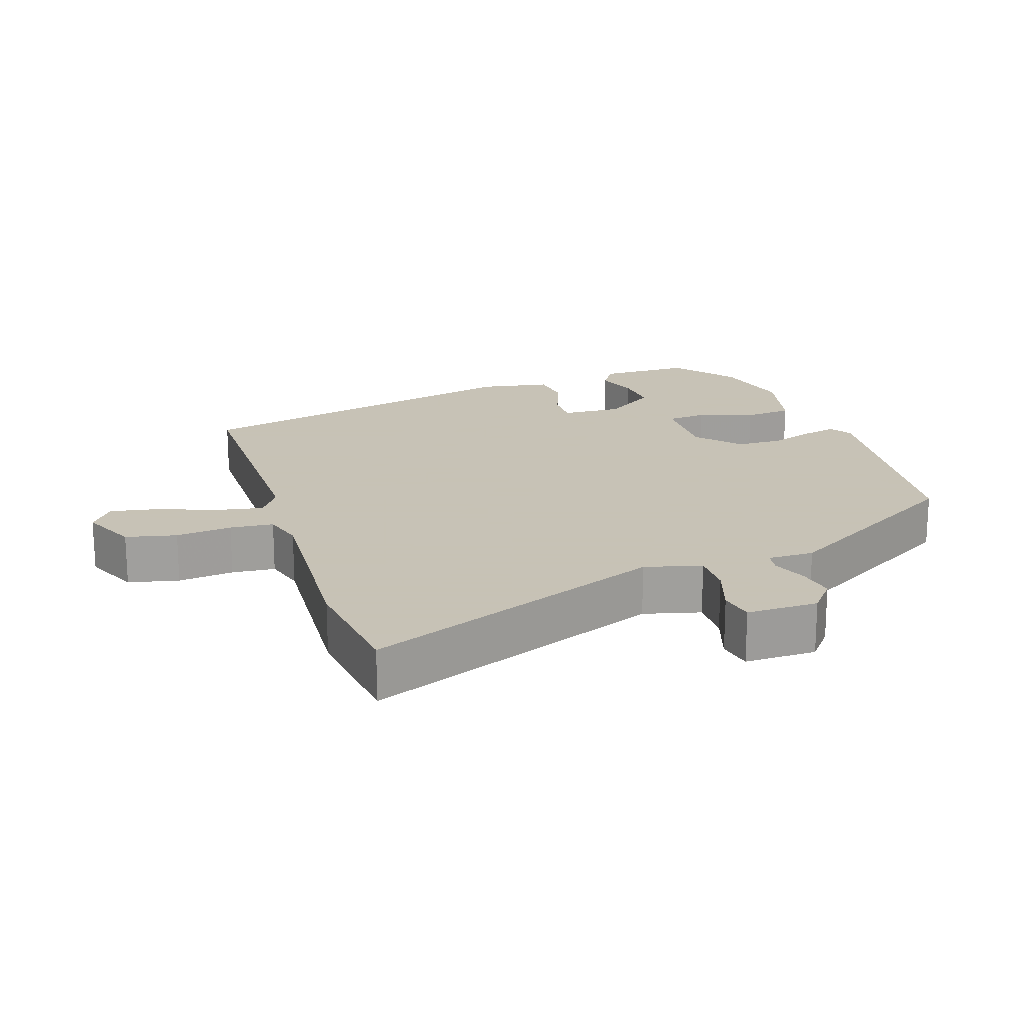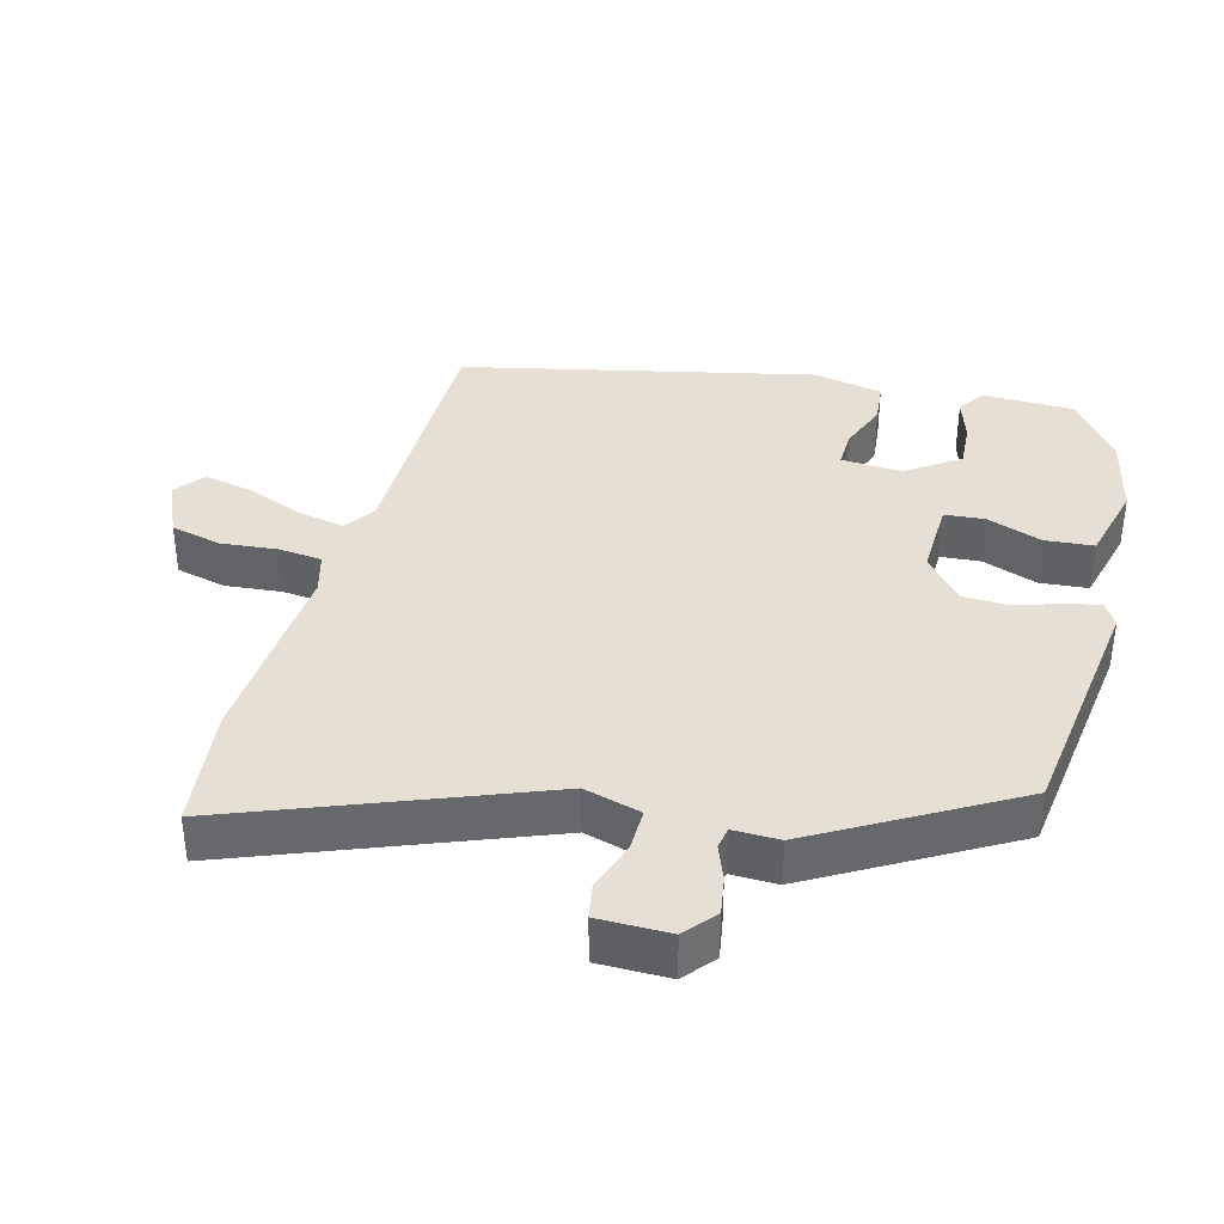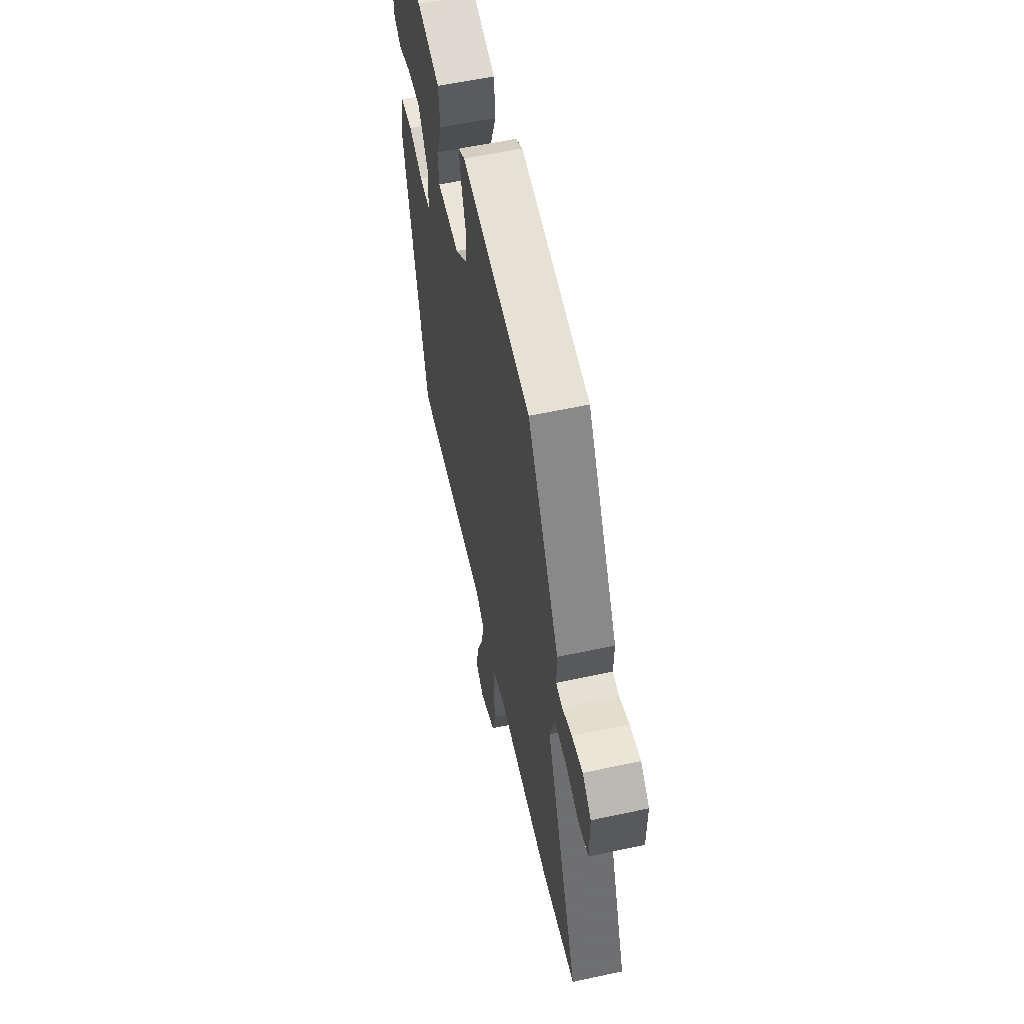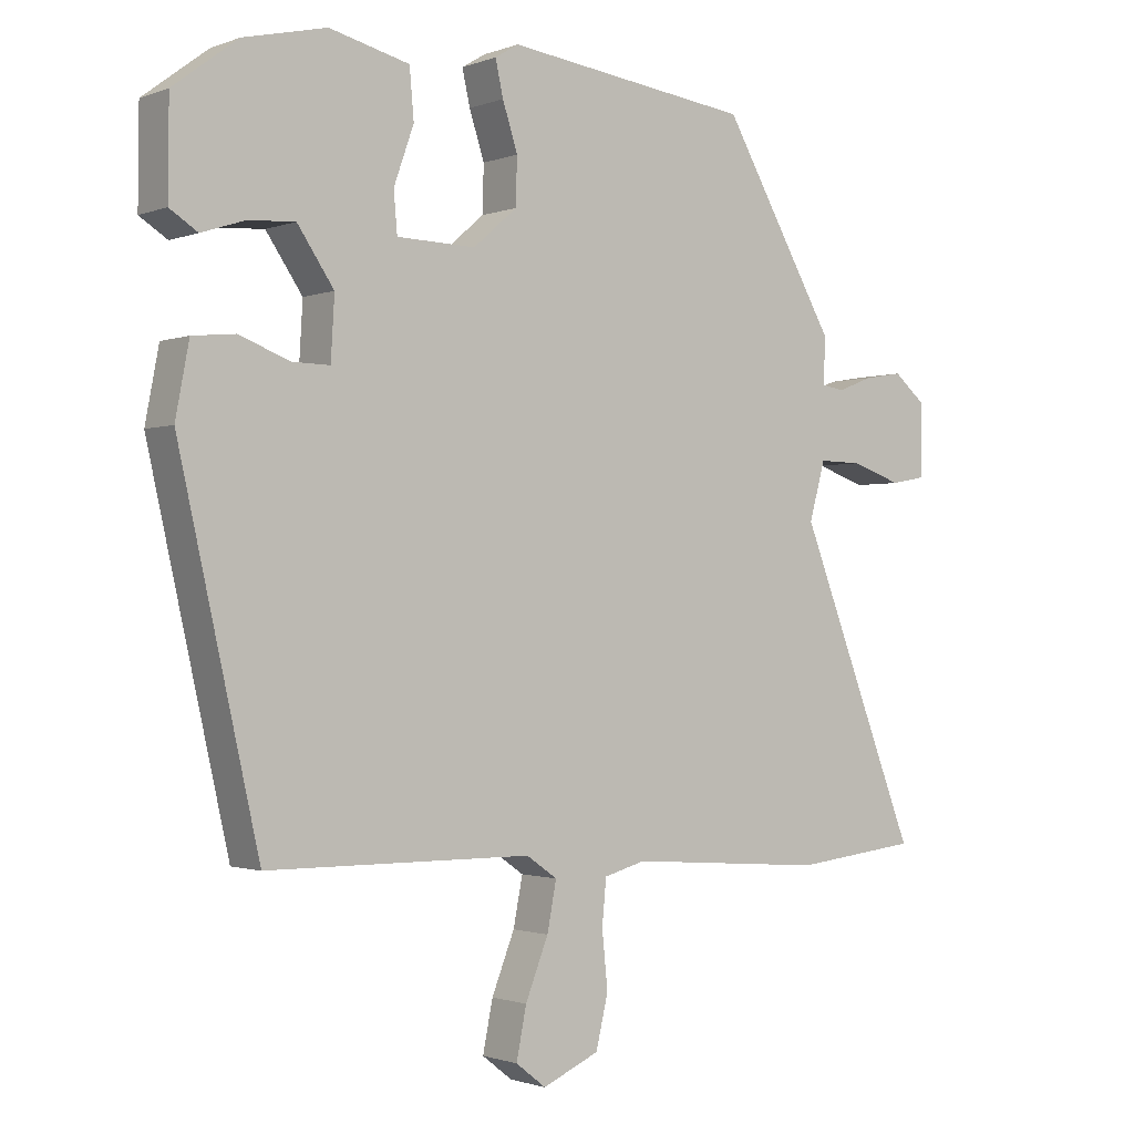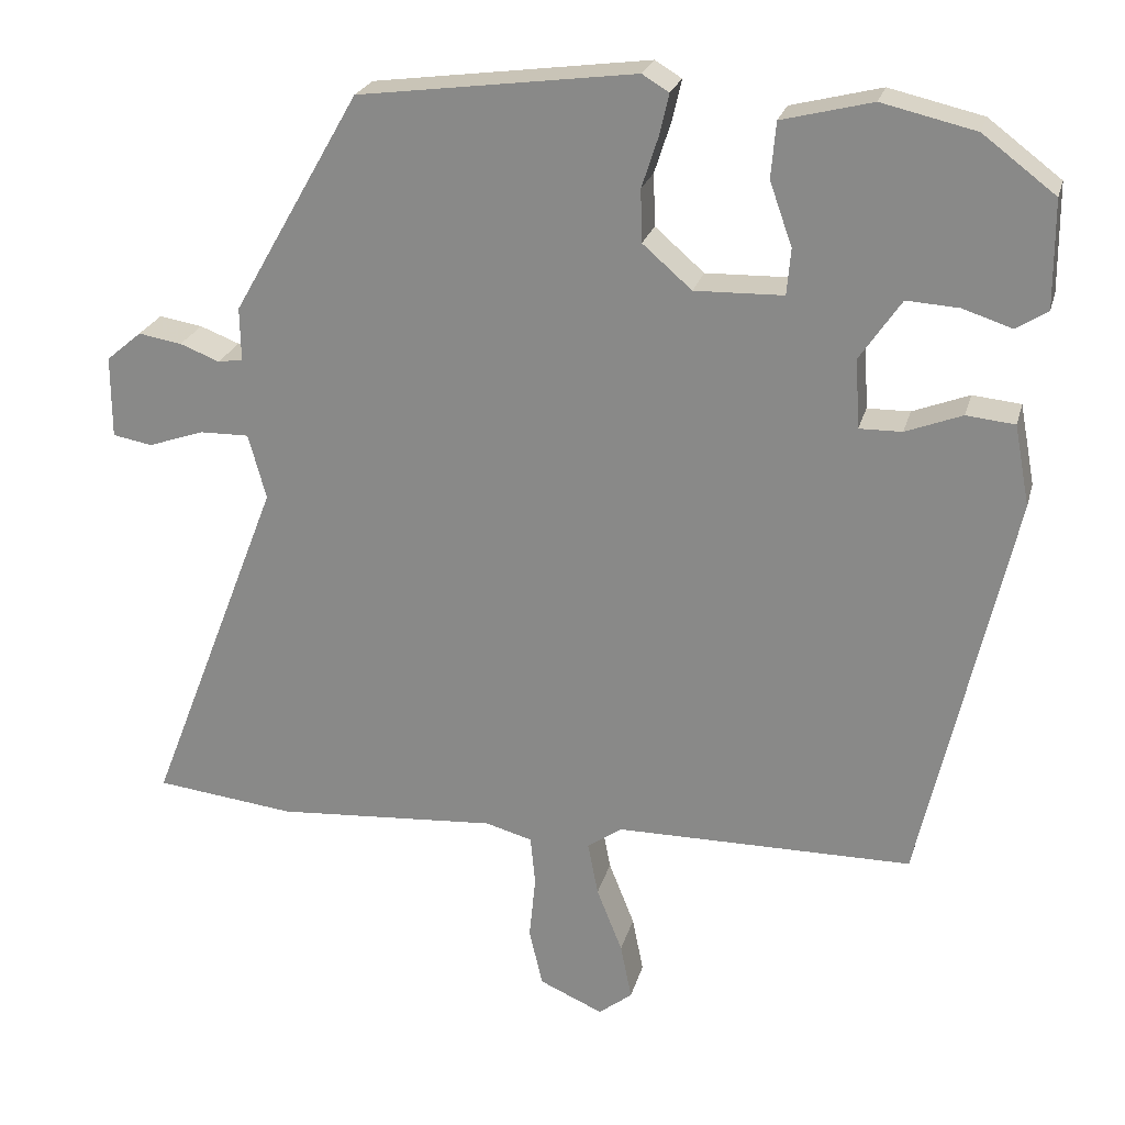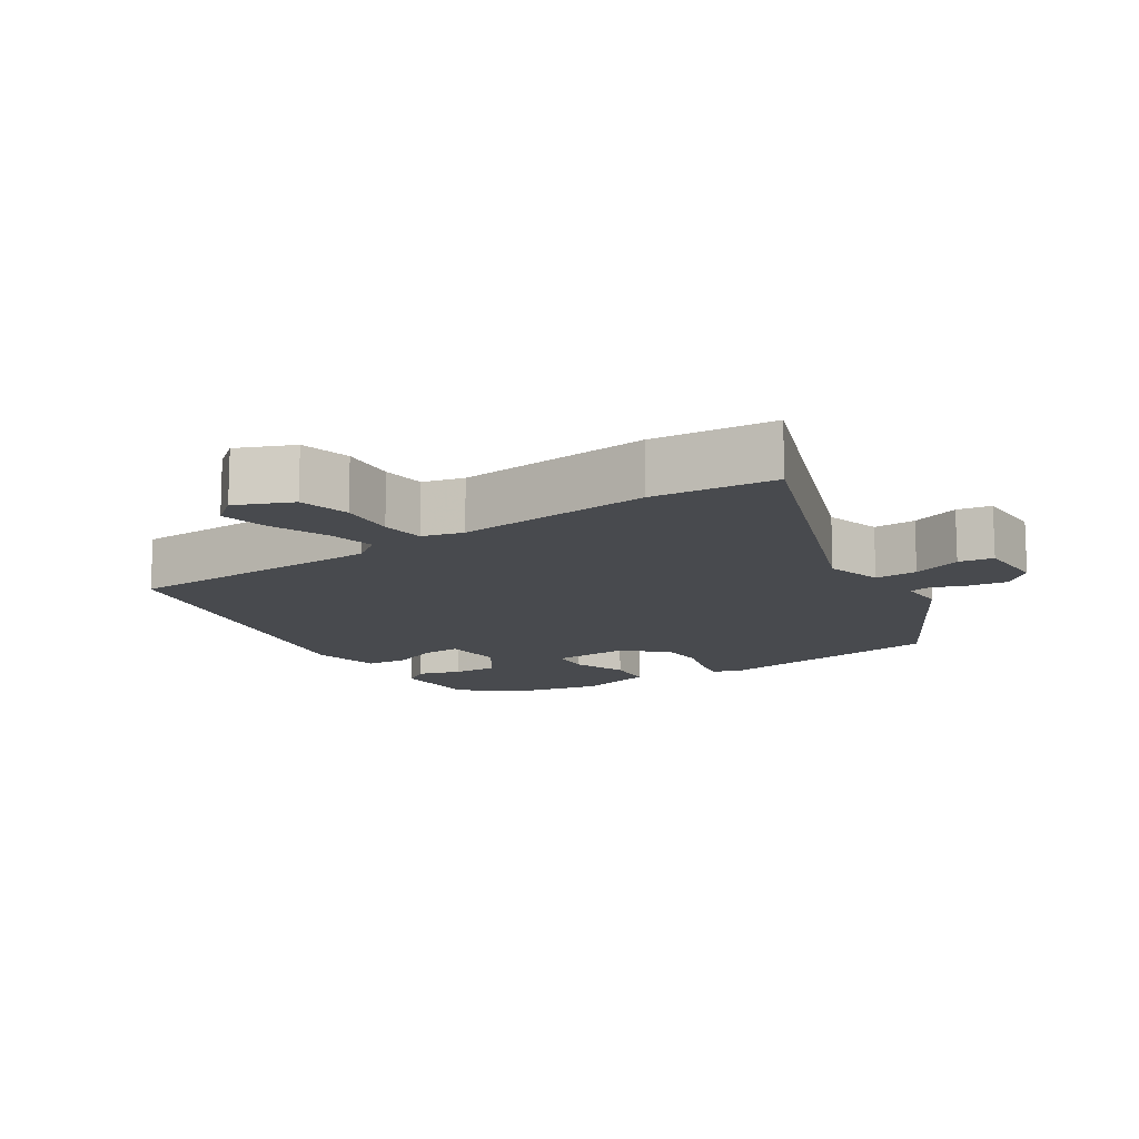
<metadata>
{"format":"obj","ext":"obj","renderer":"f3d","projection":"perspective","resolution":1024,"background":"white","views":[{"elev":19.1,"azim":-108.9,"up":"+Y"},{"elev":37.9,"azim":-74.9,"up":"+Y"},{"elev":57.7,"azim":-102.6,"up":"+Z"},{"elev":-1.3,"azim":143.0,"up":"+Z"},{"elev":23.8,"azim":14.2,"up":"+Z"},{"elev":-13.0,"azim":-145.9,"up":"+Y"}]}
</metadata>
<code>
v 0.359 0.07 -0.466
v -0.011 0.07 -0.468
v -0.054 0.07 -0.498
v -0.041 0.07 -0.565
v -0.009 0.07 -0.646
v 0.005 0.07 -0.716
v -0.037 0.07 -0.749
v -0.116 0.07 -0.714
v -0.133 0.07 -0.642
v -0.125 0.07 -0.562
v -0.131 0.07 -0.5
v -0.189 0.07 -0.484
v -0.465 0.07 -0.504
v -0.639 0.07 -0.484
v -0.472 0.07 -0.054
v -0.494 0.07 0.027
v -0.555 0.07 0.026
v -0.625 0.07 0.002
v -0.674 0.07 0.011
v -0.674 0.07 0.113
v -0.63 0.07 0.15
v -0.576 0.07 0.141
v -0.527 0.07 0.122
v -0.496 0.07 0.127
v -0.497 0.07 0.193
v -0.339 0.07 0.468
v 0.004 0.07 0.513
v 0.037 0.07 0.493
v 0.026 0.07 0.444
v 0.005 0.07 0.379
v 0.007 0.07 0.314
v 0.068 0.07 0.261
v 0.178 0.07 0.264
v 0.183 0.07 0.321
v 0.155 0.07 0.4
v 0.161 0.07 0.469
v 0.273 0.07 0.497
v 0.389 0.07 0.47
v 0.479 0.07 0.402
v 0.48 0.07 0.27
v 0.441 0.07 0.245
v 0.38 0.07 0.265
v 0.315 0.07 0.269
v 0.264 0.07 0.194
v 0.269 0.07 0.108
v 0.322 0.07 0.109
v 0.392 0.07 0.136
v 0.452 0.07 0.13
v 0.471 0.07 0.03
v 0.359 0 -0.466
v -0.011 0 -0.468
v -0.054 0 -0.498
v -0.041 0 -0.565
v -0.009 0 -0.646
v 0.005 0 -0.716
v -0.037 0 -0.749
v -0.116 0 -0.714
v -0.133 0 -0.642
v -0.125 0 -0.562
v -0.131 0 -0.5
v -0.189 0 -0.484
v -0.465 0 -0.504
v -0.639 0 -0.484
v -0.472 0 -0.054
v -0.494 0 0.027
v -0.555 0 0.026
v -0.625 0 0.002
v -0.674 0 0.011
v -0.674 0 0.113
v -0.63 0 0.15
v -0.576 0 0.141
v -0.527 0 0.122
v -0.496 0 0.127
v -0.497 0 0.193
v -0.339 0 0.468
v 0.004 0 0.513
v 0.037 0 0.493
v 0.026 0 0.444
v 0.005 0 0.379
v 0.007 0 0.314
v 0.068 0 0.261
v 0.178 0 0.264
v 0.183 0 0.321
v 0.155 0 0.4
v 0.161 0 0.469
v 0.273 0 0.497
v 0.389 0 0.47
v 0.479 0 0.402
v 0.48 0 0.27
v 0.441 0 0.245
v 0.38 0 0.265
v 0.315 0 0.269
v 0.264 0 0.194
v 0.269 0 0.108
v 0.322 0 0.109
v 0.392 0 0.136
v 0.452 0 0.13
v 0.471 0 0.03
f 49 1 2
f 48 49 2
f 47 48 2
f 46 47 2
f 45 46 2 3
f 44 45 3
f 40 41 42
f 39 40 42
f 38 39 42
f 37 38 42
f 36 37 42
f 35 36 42
f 34 35 42 43
f 33 34 43 44
f 28 29 30
f 27 28 30
f 26 27 30
f 25 26 30
f 24 25 30
f 24 30 31
f 21 22 23
f 20 21 23
f 19 20 23
f 18 19 23
f 17 18 23
f 16 17 23 24
f 24 31 32
f 16 24 32
f 15 16 32
f 32 33 44
f 15 32 44
f 14 15 44
f 13 14 44
f 12 13 44
f 8 9 10
f 7 8 10
f 6 7 10
f 5 6 10
f 4 5 10
f 11 12 44 3
f 3 4 10 11
f 51 50 98
f 51 98 97
f 51 97 96
f 51 96 95
f 52 51 95 94
f 52 94 93
f 91 90 89
f 91 89 88
f 91 88 87
f 91 87 86
f 91 86 85
f 91 85 84
f 92 91 84 83
f 93 92 83 82
f 79 78 77
f 79 77 76
f 79 76 75
f 79 75 74
f 79 74 73
f 80 79 73
f 72 71 70
f 72 70 69
f 72 69 68
f 72 68 67
f 72 67 66
f 73 72 66 65
f 81 80 73
f 81 73 65
f 81 65 64
f 93 82 81
f 93 81 64
f 93 64 63
f 93 63 62
f 93 62 61
f 59 58 57
f 59 57 56
f 59 56 55
f 59 55 54
f 59 54 53
f 52 93 61 60
f 60 59 53 52
f 1 50 51 2
f 2 51 52 3
f 3 52 53 4
f 4 53 54 5
f 5 54 55 6
f 6 55 56 7
f 7 56 57 8
f 8 57 58 9
f 9 58 59 10
f 10 59 60 11
f 11 60 61 12
f 12 61 62 13
f 13 62 63 14
f 14 63 64 15
f 15 64 65 16
f 16 65 66 17
f 17 66 67 18
f 18 67 68 19
f 19 68 69 20
f 20 69 70 21
f 21 70 71 22
f 22 71 72 23
f 23 72 73 24
f 24 73 74 25
f 25 74 75 26
f 26 75 76 27
f 27 76 77 28
f 28 77 78 29
f 29 78 79 30
f 30 79 80 31
f 31 80 81 32
f 32 81 82 33
f 33 82 83 34
f 34 83 84 35
f 35 84 85 36
f 36 85 86 37
f 37 86 87 38
f 38 87 88 39
f 39 88 89 40
f 40 89 90 41
f 41 90 91 42
f 42 91 92 43
f 43 92 93 44
f 44 93 94 45
f 45 94 95 46
f 46 95 96 47
f 47 96 97 48
f 48 97 98 49
f 49 98 50 1

</code>
